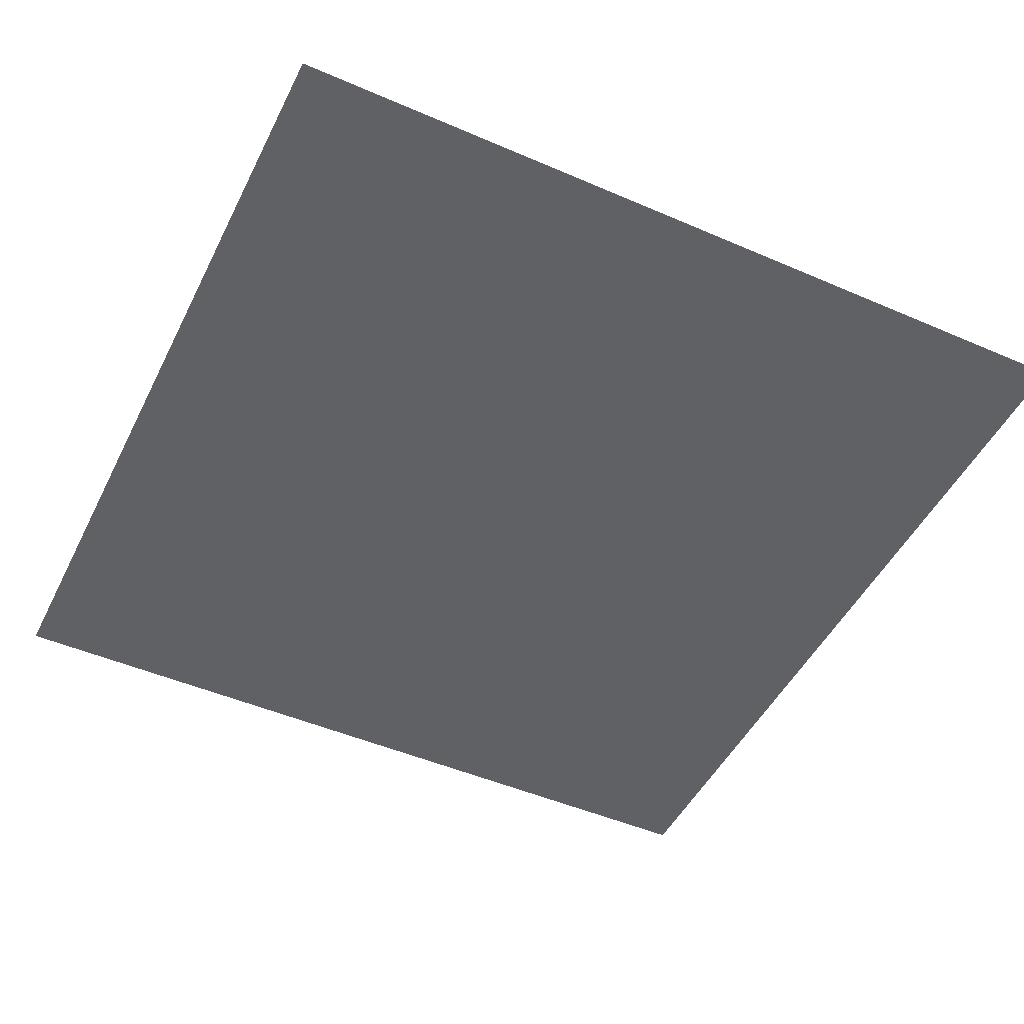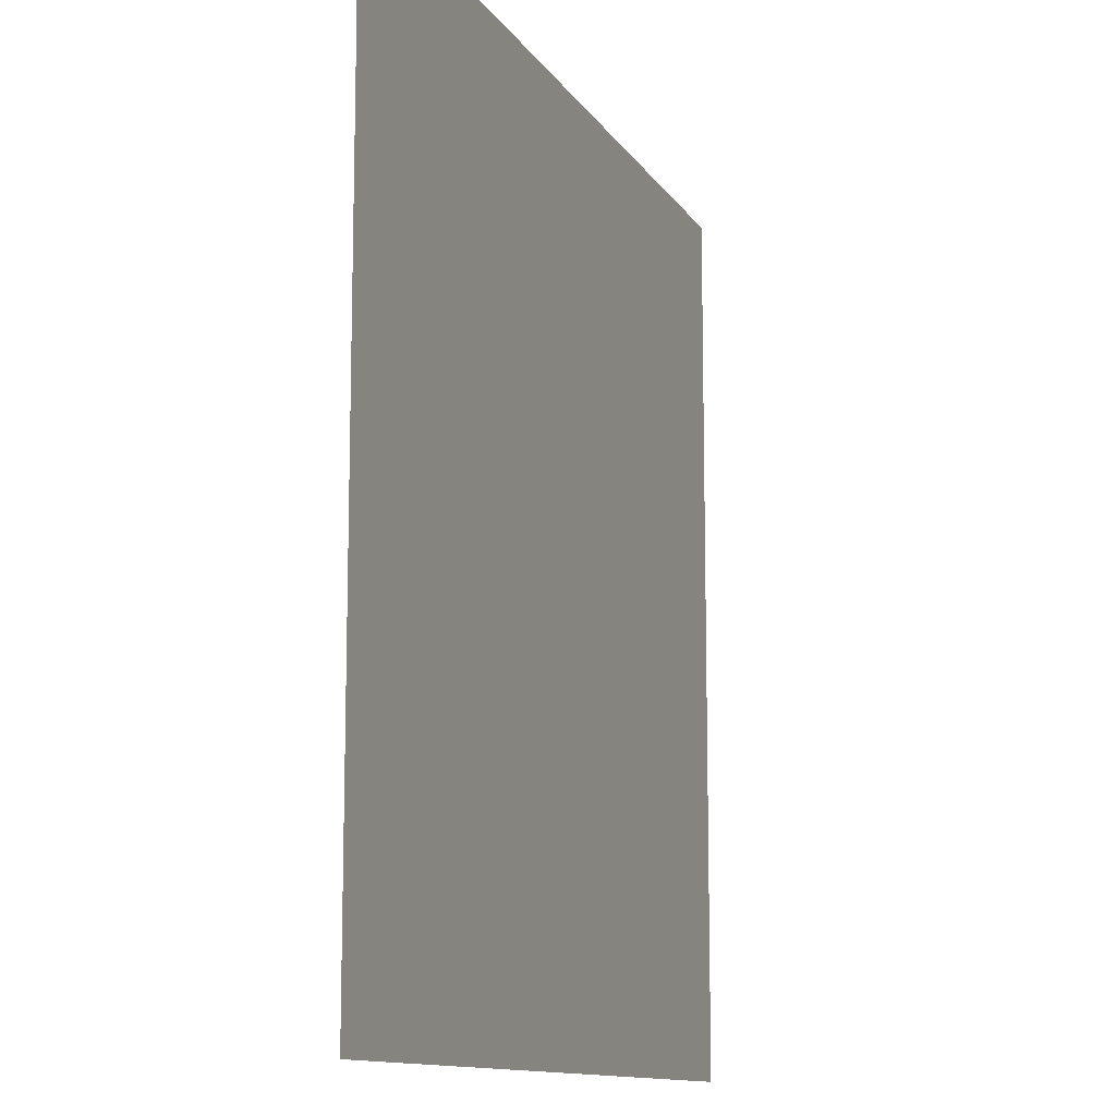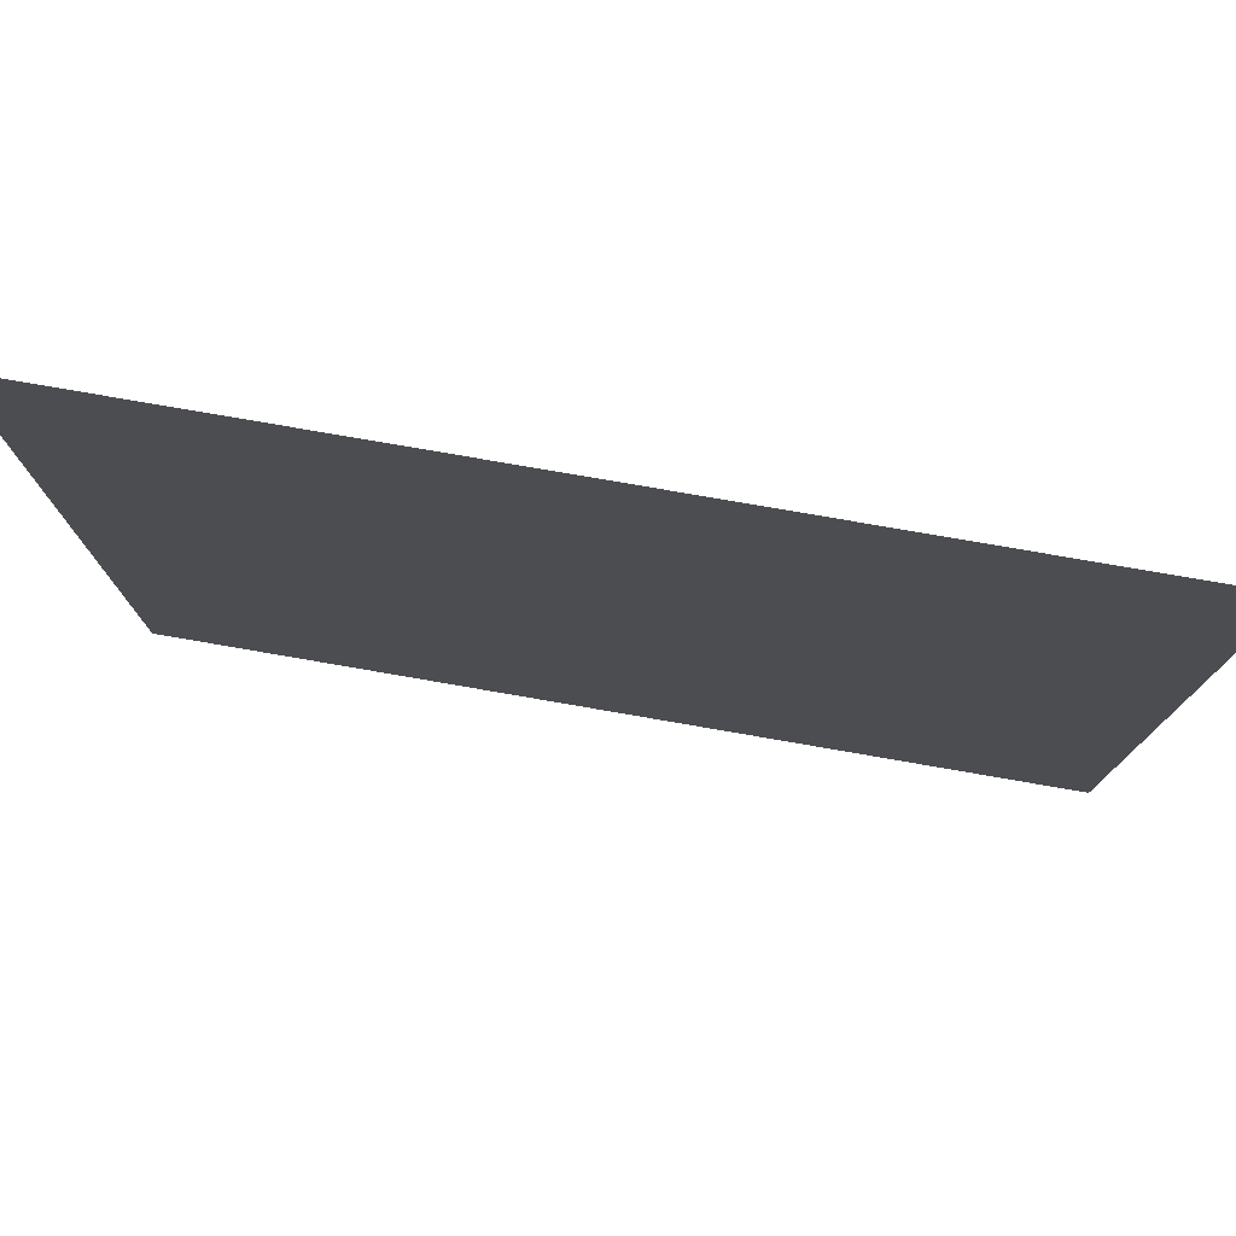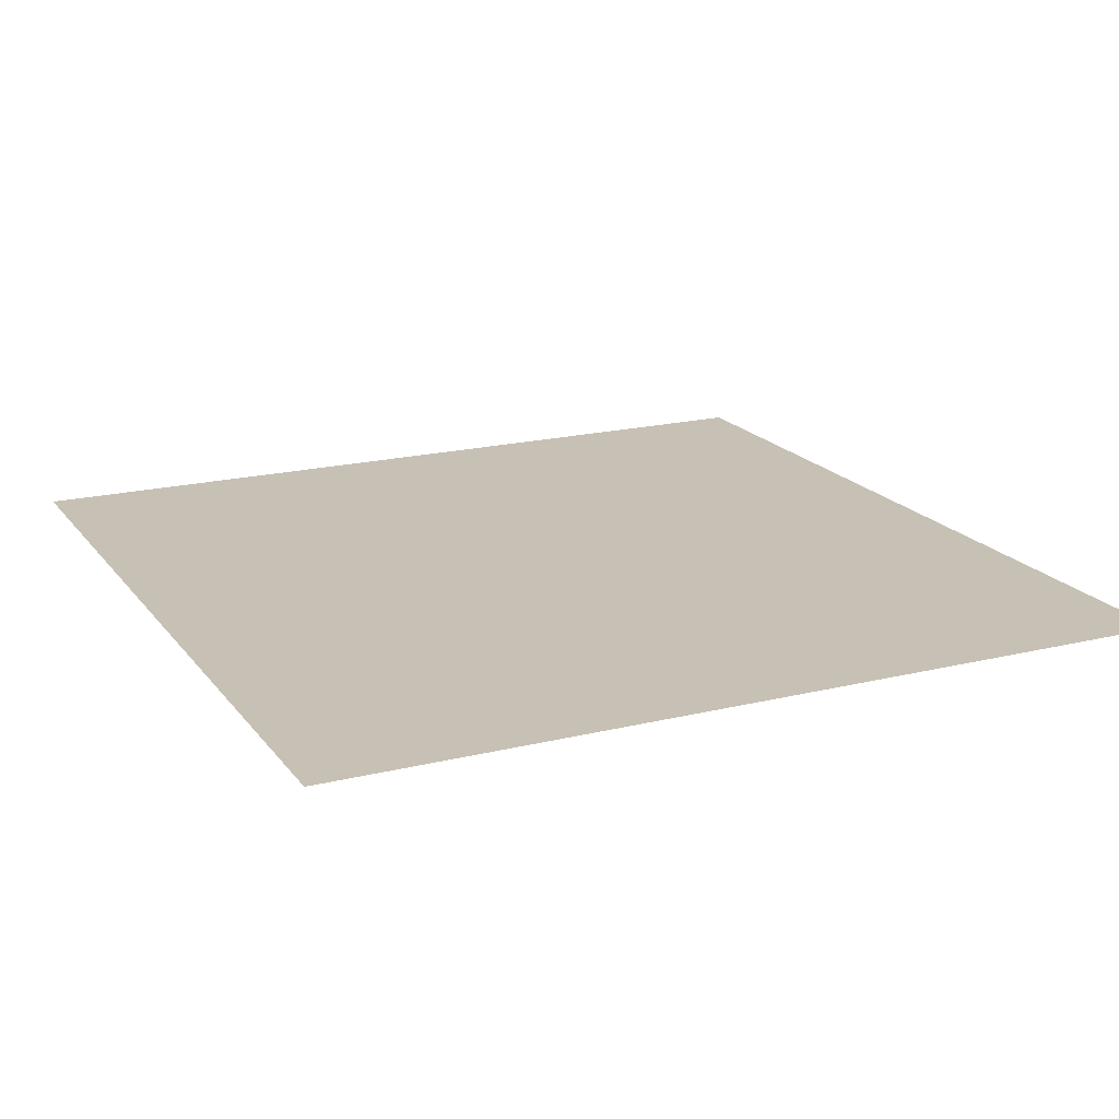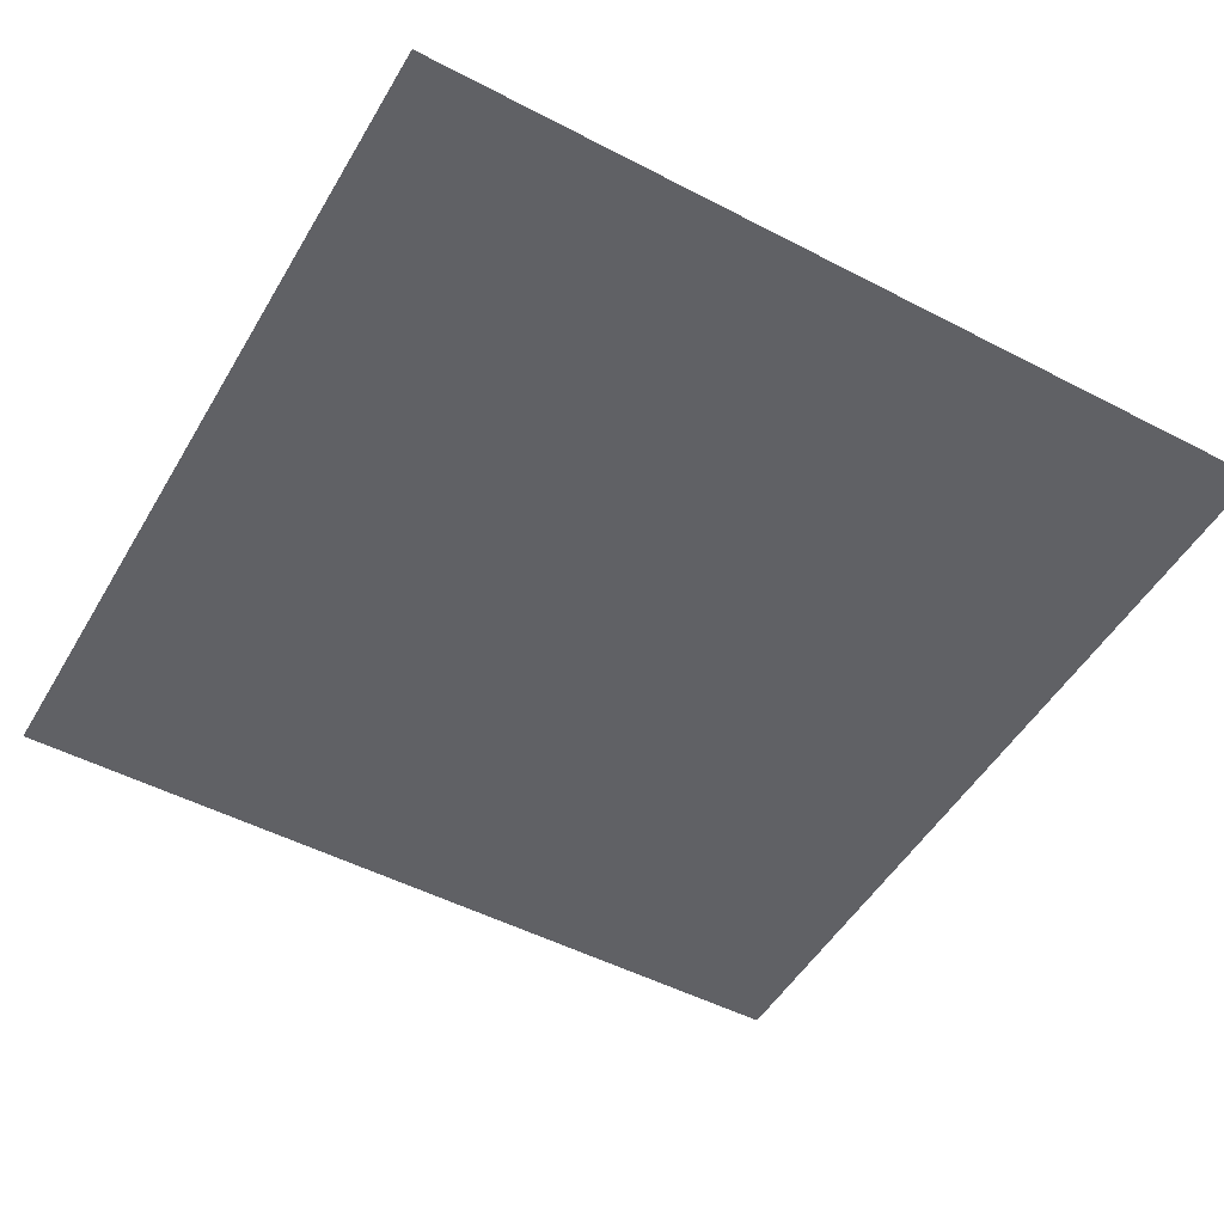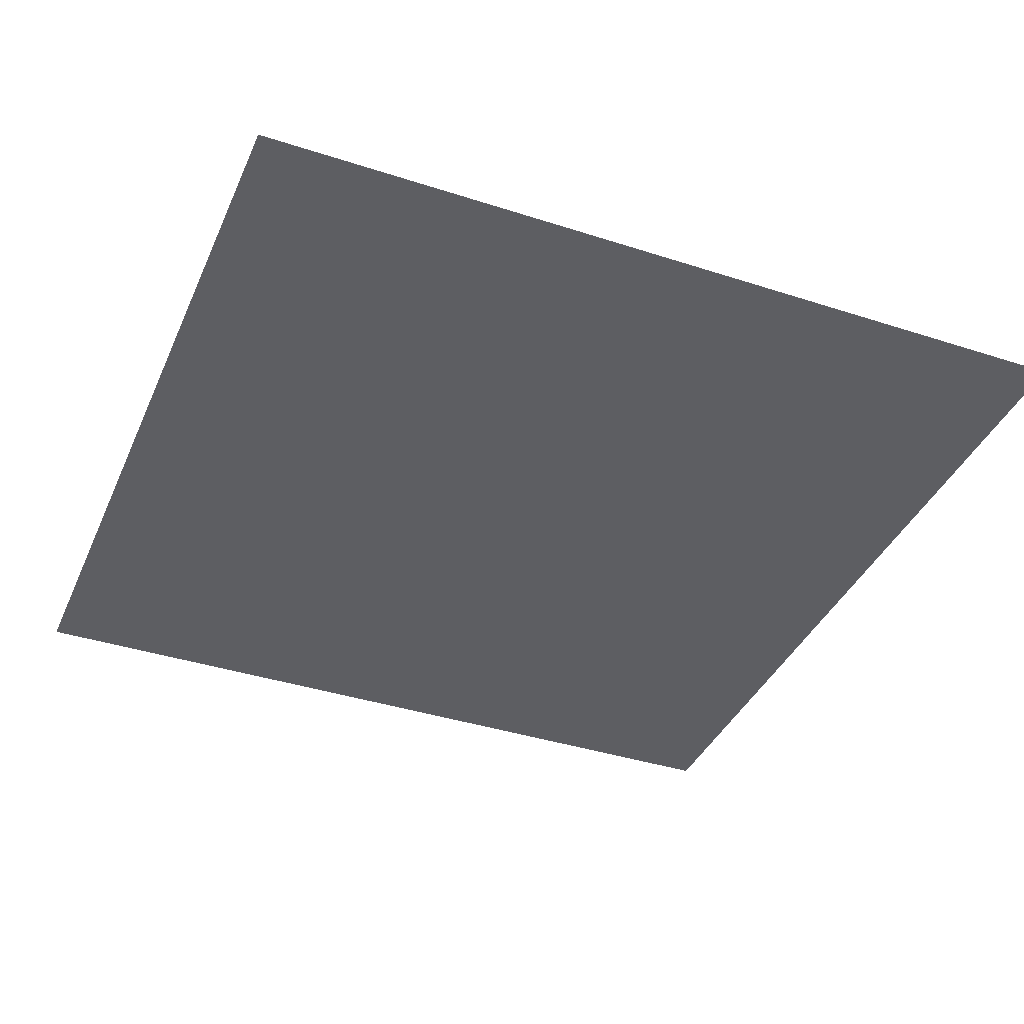
<metadata>
{"format":"obj","ext":"obj","renderer":"f3d","projection":"perspective","resolution":1024,"background":"white","views":[{"elev":-48.3,"azim":-115.8,"up":"+Z"},{"elev":-11.8,"azim":110.0,"up":"+Y"},{"elev":78.5,"azim":-170.2,"up":"+Y"},{"elev":18.6,"azim":64.7,"up":"+Z"},{"elev":-50.4,"azim":-29.7,"up":"+Z"},{"elev":-38.7,"azim":-112.2,"up":"+Z"}]}
</metadata>
<code>
v -113 -182 0
v -114 -182 0
v -114 -181 0
v -113 -181 0
g map3_mesh_0075
f 1 2 3 4

</code>
